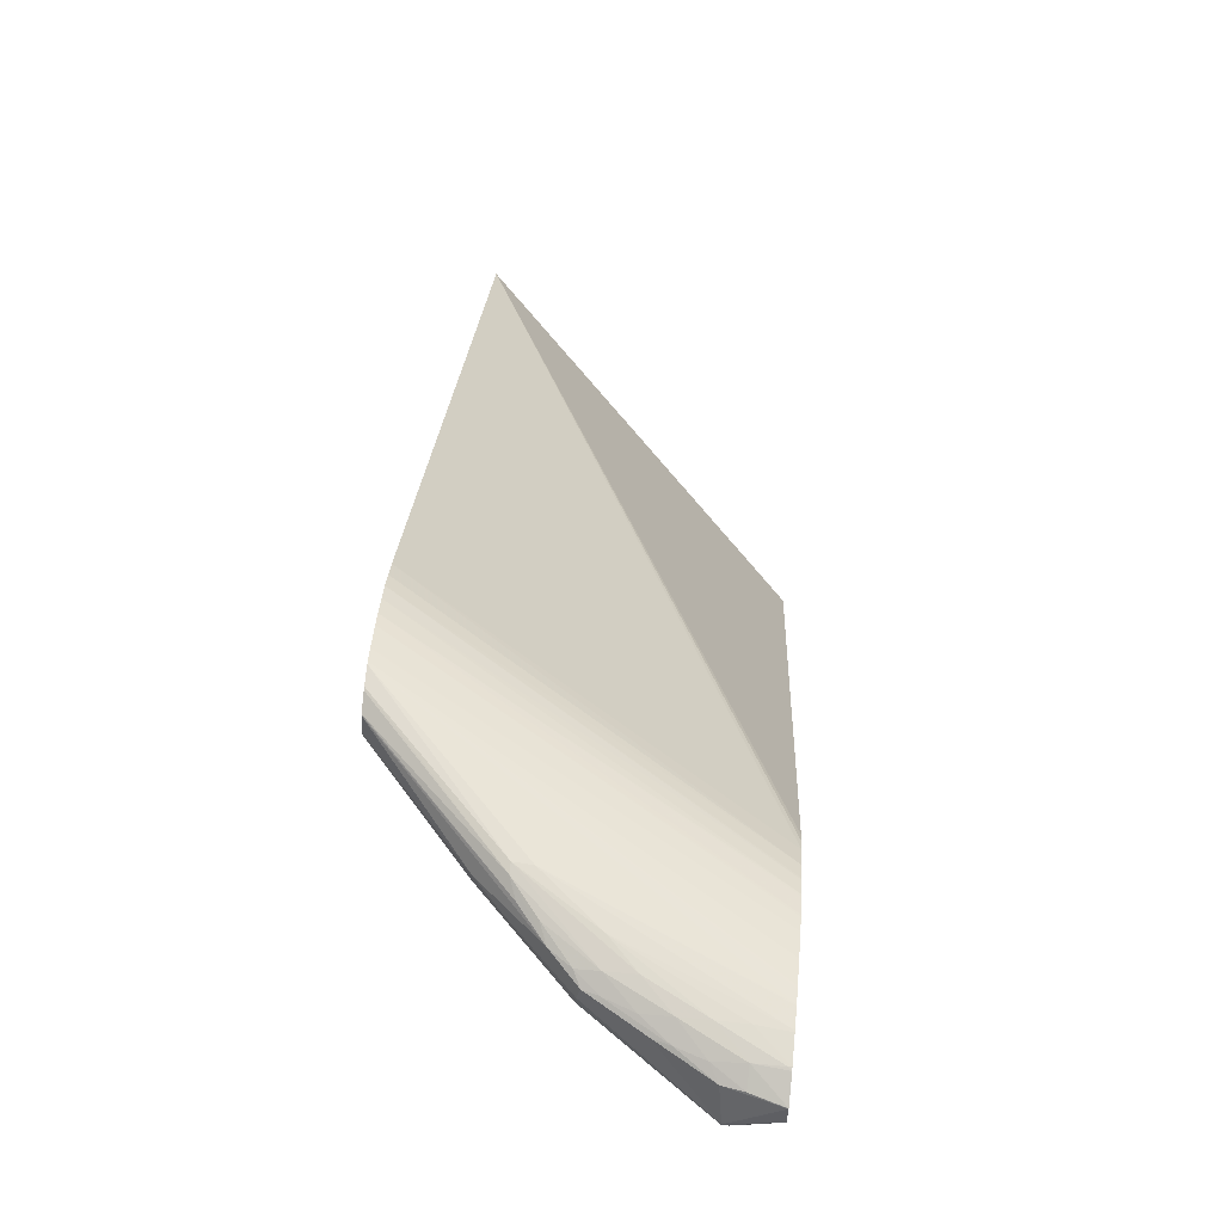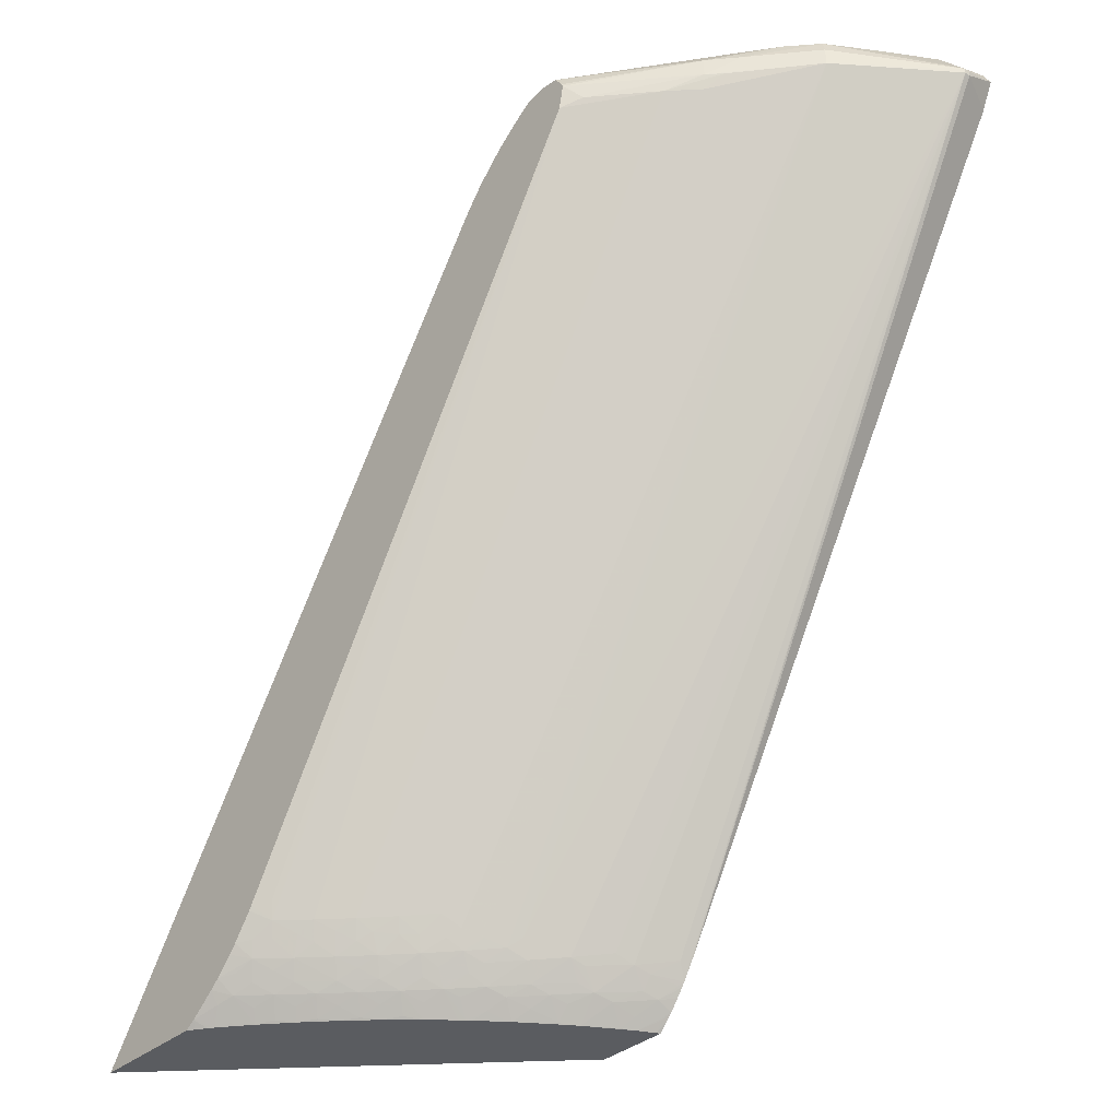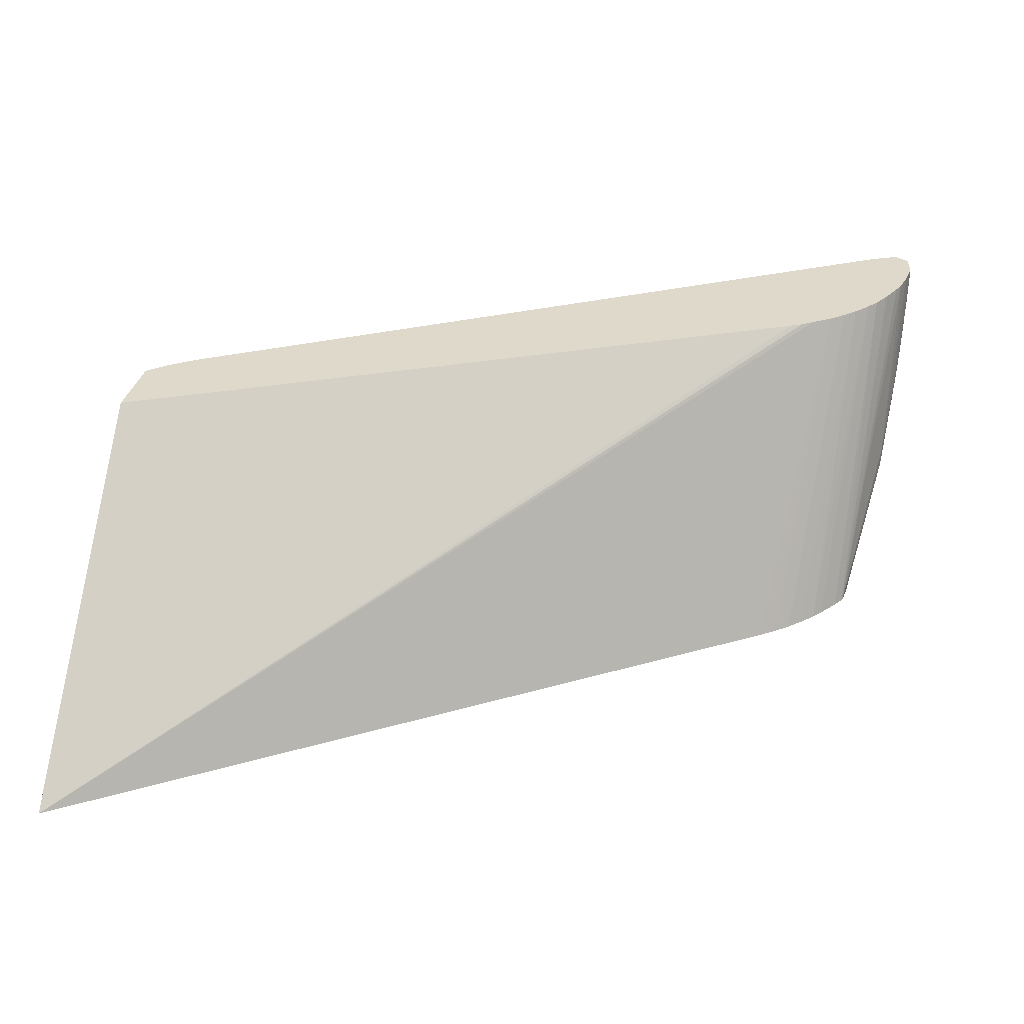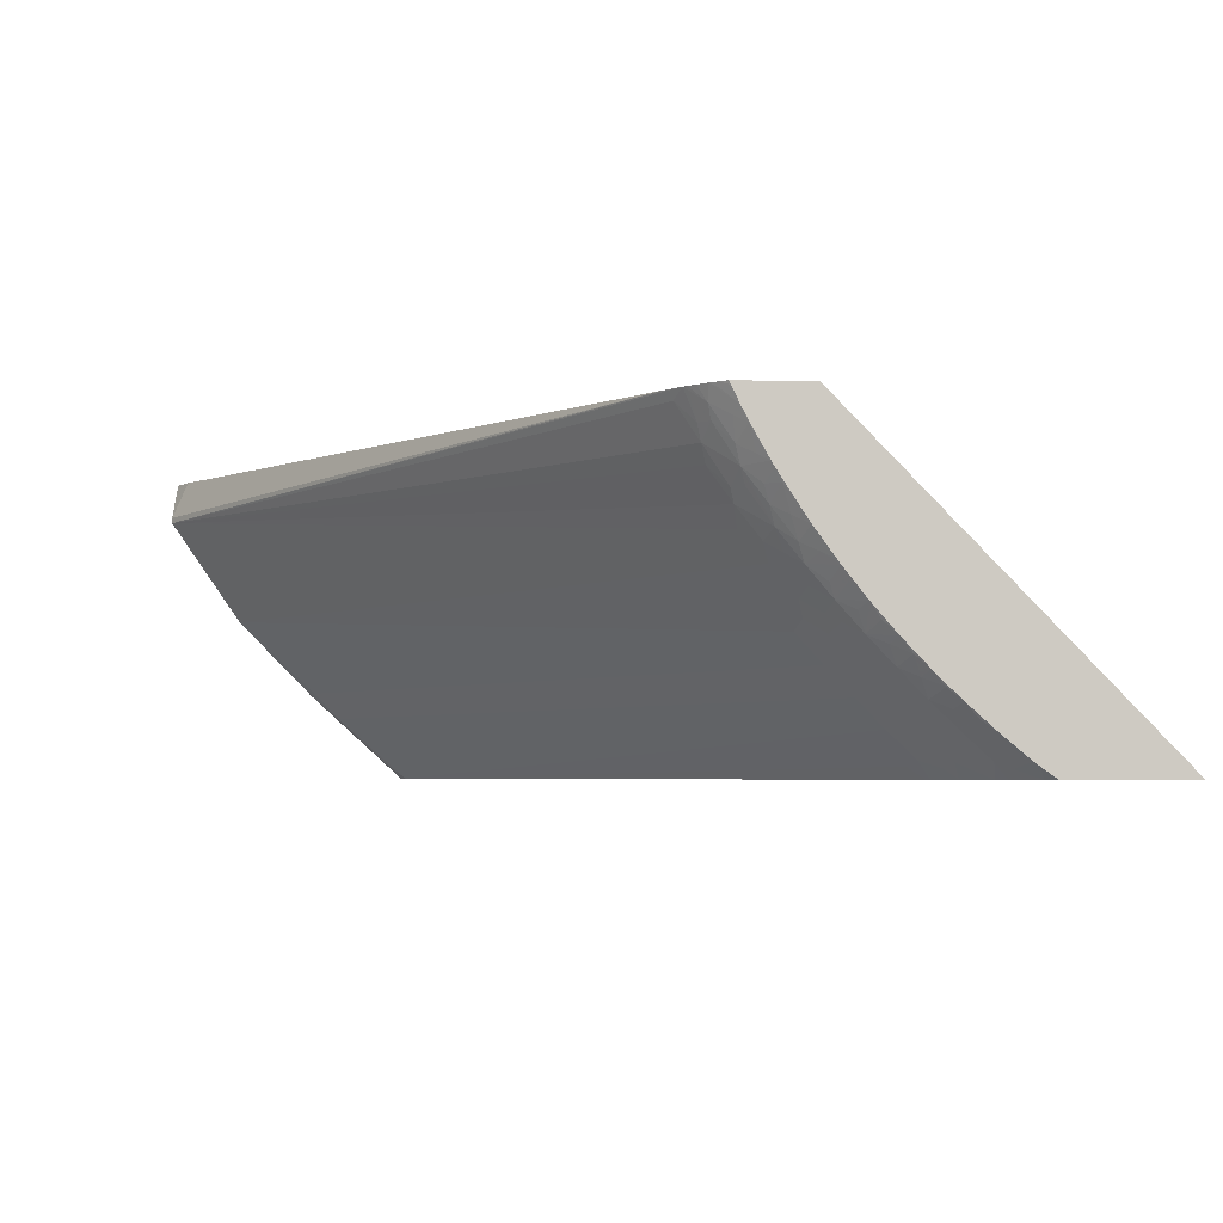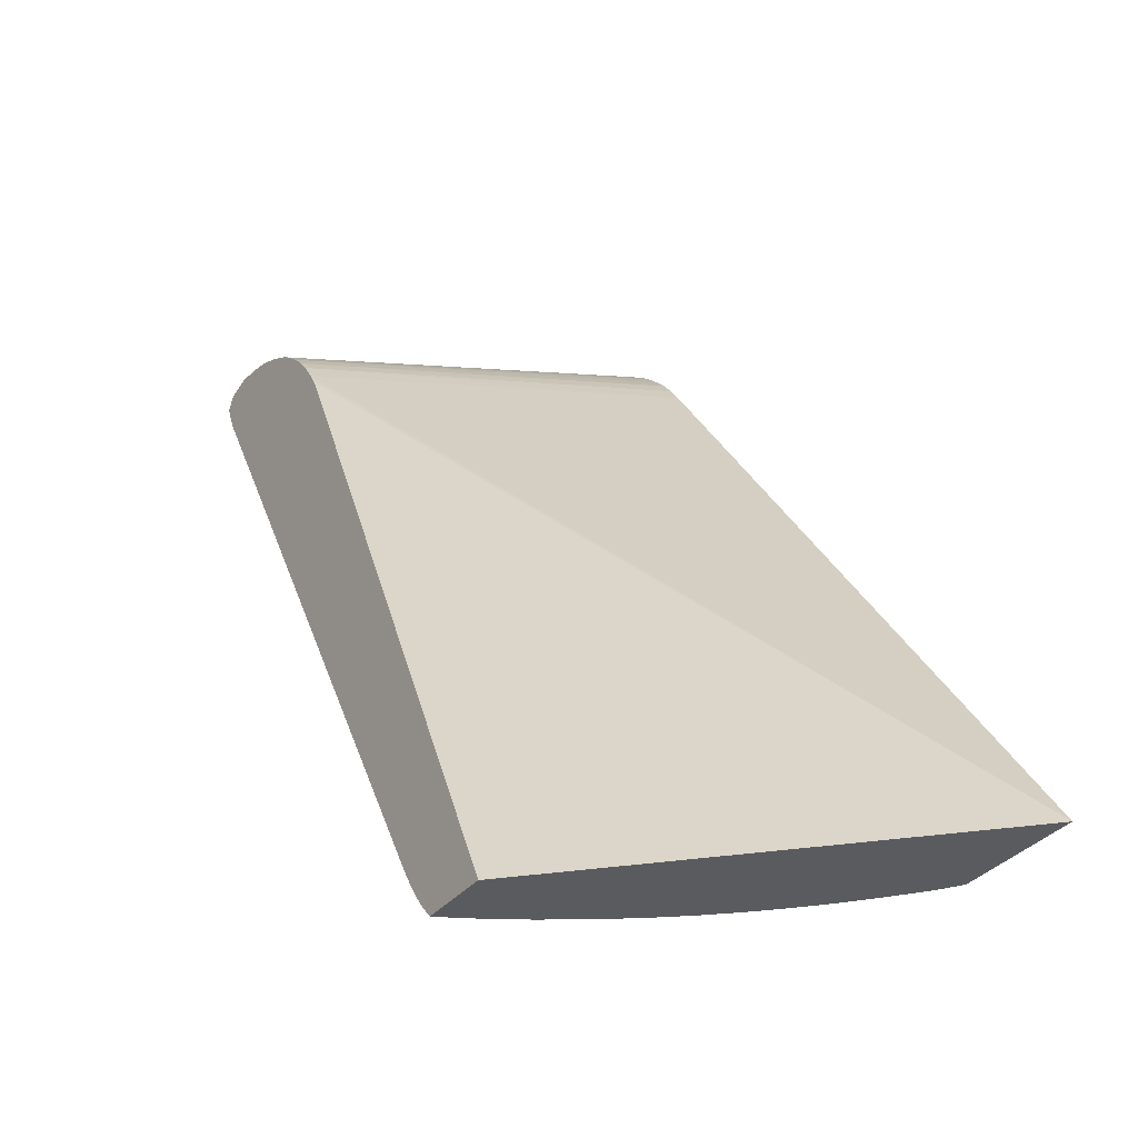
<metadata>
{"format":"obj","ext":"obj","renderer":"f3d","projection":"perspective","resolution":1024,"background":"white","views":[{"elev":76.7,"azim":95.4,"up":"+Z"},{"elev":-34.3,"azim":49.2,"up":"+Z"},{"elev":32.3,"azim":-77.3,"up":"+Y"},{"elev":-3.7,"azim":173.6,"up":"+Y"},{"elev":-33.3,"azim":-122.3,"up":"+Z"}]}
</metadata>
<code>
v 0.02887 -0.05267 -0.02545
v 0.0527 -0.02851 -0.02545
v 0.03807 -0.05267 -0.02545
v 0.06554 -0.05267 0.02724
v 0.07977 -0.02851 0.02869
v 0.07918 -0.02851 0.02779
v 0.07873 -0.02851 0.02699
v 0.07865 -0.02851 0.02683
v 0.05833 -0.02851 -0.02545
v 0.03857 -0.05234 -0.02545
v 0.03887 -0.05266 -0.02494
v 0.03887 -0.05267 -0.02493
v 0.06651 -0.05267 0.02853
v 0.08083 -0.02851 0.03016
v 0.07983 -0.02851 0.02878
v 0.05888 -0.02851 -0.02487
v 0.05821 -0.02879 -0.02545
v 0.03931 -0.05182 -0.02545
v 0.03971 -0.05152 -0.02545
v 0.0406 -0.05201 -0.02428
v 0.04071 -0.05267 -0.02344
v 0.06741 -0.05267 0.0296
v 0.08167 -0.02851 0.03113
v 0.05938 -0.02851 -0.02433
v 0.05882 -0.02887 -0.02475
v 0.05763 -0.03 -0.02545
v 0.04015 -0.05117 -0.02545
v 0.0417 -0.05158 -0.02385
v 0.0414 -0.05267 -0.02283
v 0.06837 -0.05267 0.03056
v 0.08179 -0.02851 0.03126
v 0.05938 -0.02963 -0.02371
v 0.06003 -0.02851 -0.02352
v 0.05799 -0.03053 -0.02474
v 0.05711 -0.03107 -0.0254
v 0.05708 -0.03104 -0.02545
v 0.0406 -0.05098 -0.02527
v 0.04184 -0.04977 -0.02545
v 0.04234 -0.05029 -0.02456
v 0.04378 -0.0497 -0.02395
v 0.04302 -0.05102 -0.02322
v 0.04369 -0.05159 -0.0219
v 0.04245 -0.05198 -0.02264
v 0.04261 -0.05267 -0.02154
v 0.06944 -0.05267 0.03157
v 0.08268 -0.02851 0.03215
v 0.05911 -0.0307 -0.02334
v 0.05772 -0.0322 -0.02408
v 0.06052 -0.02851 -0.02287
v 0.06044 -0.02877 -0.02281
v 0.05982 -0.0307 -0.02235
v 0.05657 -0.03289 -0.02488
v 0.05577 -0.03337 -0.02545
v 0.04286 -0.04886 -0.02545
v 0.04297 -0.04898 -0.02526
v 0.04395 -0.0479 -0.02545
v 0.04441 -0.04838 -0.02463
v 0.04581 -0.04777 -0.02399
v 0.0451 -0.04909 -0.0233
v 0.04439 -0.05035 -0.0226
v 0.04317 -0.05267 -0.02091
v 0.04574 -0.04968 -0.02198
v 0.04511 -0.0511 -0.02079
v 0.04552 -0.05146 -0.01975
v 0.04412 -0.05196 -0.02079
v 0.07026 -0.05267 0.03222
v 0.08389 -0.02851 0.03315
v 0.08281 -0.02851 0.03226
v 0.05844 -0.0327 -0.02279
v 0.05735 -0.03352 -0.02365
v 0.05952 -0.03188 -0.02193
v 0.06075 -0.02851 -0.02254
v 0.06118 -0.02923 -0.02139
v 0.05551 -0.03378 -0.02545
v 0.05601 -0.03466 -0.02434
v 0.04495 -0.04695 -0.02545
v 0.04504 -0.04703 -0.02531
v 0.04642 -0.04642 -0.02465
v 0.04777 -0.0458 -0.02399
v 0.04713 -0.04712 -0.02333
v 0.04643 -0.04841 -0.02265
v 0.04455 -0.05267 -0.01906
v 0.04773 -0.04773 -0.022
v 0.04705 -0.04905 -0.02114
v 0.04646 -0.04999 -0.02061
v 0.04476 -0.05267 -0.01874
v 0.04755 -0.04953 -0.01982
v 0.04658 -0.05093 -0.01898
v 0.076 -0.05267 0.03084
v 0.04594 -0.05183 -0.01843
v 0.07172 -0.05267 0.03326
v 0.08487 -0.02851 0.03386
v 0.08403 -0.02851 0.03326
v 0.05775 -0.03466 -0.0222
v 0.05745 -0.03566 -0.02179
v 0.05699 -0.03466 -0.02319
v 0.05518 -0.03721 -0.02342
v 0.05561 -0.03589 -0.02393
v 0.05916 -0.0332 -0.02135
v 0.09516 -0.03178 0.0334
v 0.06176 -0.02851 -0.02094
v 0.05507 -0.03466 -0.02534
v 0.05516 -0.03434 -0.02545
v 0.04596 -0.04596 -0.02545
v 0.04703 -0.04503 -0.02531
v 0.04838 -0.0444 -0.02463
v 0.0497 -0.04378 -0.02395
v 0.0491 -0.0451 -0.0233
v 0.04841 -0.04642 -0.02265
v 0.0483 -0.04829 -0.02048
v 0.04967 -0.04573 -0.02197
v 0.04905 -0.04705 -0.02113
v 0.04953 -0.04754 -0.01981
v 0.08147 -0.04784 0.03151
v 0.07738 -0.05166 0.03149
v 0.07637 -0.05267 0.03268
v 0.07181 -0.05267 0.03332
v 0.08614 -0.02851 0.03457
v 0.07264 -0.05267 0.03383
v 0.05711 -0.03712 -0.02079
v 0.0561 -0.03863 -0.02079
v 0.0557 -0.03797 -0.0221
v 0.05455 -0.03873 -0.02288
v 0.05339 -0.03949 -0.02366
v 0.05387 -0.03817 -0.02417
v 0.05442 -0.03657 -0.02471
v 0.09516 -0.03135 0.0334
v 0.09516 -0.03178 0.03378
v 0.08959 -0.0399 0.03324
v 0.09386 -0.02851 0.03279
v 0.05396 -0.03618 -0.02545
v 0.04695 -0.04494 -0.02545
v 0.0479 -0.04394 -0.02545
v 0.04898 -0.04296 -0.02526
v 0.04976 -0.04182 -0.02545
v 0.05029 -0.04232 -0.02455
v 0.05156 -0.04167 -0.02383
v 0.05102 -0.04299 -0.0232
v 0.05035 -0.04438 -0.02259
v 0.04999 -0.04645 -0.0206
v 0.05158 -0.04366 -0.02188
v 0.05109 -0.04508 -0.02079
v 0.05145 -0.0455 -0.01972
v 0.08342 -0.04578 0.03157
v 0.08465 -0.04496 0.03268
v 0.08366 -0.04598 0.03268
v 0.07626 -0.05267 0.03292
v 0.08358 -0.0459 0.03413
v 0.08637 -0.02851 0.03468
v 0.0728 -0.05267 0.03389
v 0.08787 -0.02851 0.03538
v 0.05523 -0.03929 -0.02144
v 0.05392 -0.0402 -0.02234
v 0.05198 -0.0406 -0.02424
v 0.05149 -0.03965 -0.02545
v 0.05264 -0.03883 -0.02491
v 0.05304 -0.04076 -0.02291
v 0.05317 -0.03737 -0.02545
v 0.05328 -0.03721 -0.02545
v 0.0948 -0.02851 0.03488
v 0.09516 -0.03135 0.03378
v 0.09419 -0.02851 0.03597
v 0.09332 -0.03213 0.03584
v 0.09125 -0.03589 0.03577
v 0.08913 -0.03963 0.03566
v 0.08948 -0.03984 0.03466
v 0.08555 -0.04398 0.03422
v 0.05334 -0.0434 -0.01954
v 0.05385 -0.04208 -0.02038
v 0.05455 -0.0407 -0.02091
v 0.05566 -0.03988 -0.02012
v 0.04886 -0.04285 -0.02545
v 0.05118 -0.04005 -0.02545
v 0.05096 -0.0406 -0.02523
v 0.05342 -0.04152 -0.0217
v 0.05195 -0.04243 -0.02263
v 0.05301 -0.04267 -0.02094
v 0.05195 -0.04409 -0.02079
v 0.0756 -0.05267 0.03384
v 0.08712 -0.04158 0.03563
v 0.07407 -0.05267 0.03407
v 0.08289 -0.04386 0.03574
v 0.08296 -0.04258 0.03571
v 0.08885 -0.02851 0.03574
v 0.08801 -0.02851 0.03543
v 0.05176 -0.0393 -0.02545
v 0.09416 -0.02851 0.03599
v 0.09356 -0.0307 0.03599
v 0.0922 -0.03275 0.03608
v 0.09159 -0.03466 0.03594
v 0.08939 -0.03862 0.0358
v 0.08814 -0.04011 0.03583
v 0.07552 -0.05267 0.03389
v 0.08492 -0.04341 0.03554
v 0.08581 -0.04209 0.0358
v 0.0836 -0.04386 0.03574
v 0.07428 -0.05267 0.03407
v 0.08814 -0.03862 0.03611
v 0.08814 -0.03664 0.03622
v 0.08616 -0.03862 0.03605
v 0.09011 -0.02872 0.03608
v 0.08893 -0.02851 0.03577
v 0.09231 -0.02851 0.03635
v 0.0921 -0.0307 0.03636
v 0.09011 -0.03466 0.03629
v 0.09012 -0.03659 0.03599
v 0.09011 -0.03268 0.03632
v 0.08814 -0.03466 0.03613
v 0.09032 -0.02851 0.0361
v 0.0901 -0.02851 0.03605
v 0.0921 -0.02851 0.03636
v 0.0921 -0.02872 0.03637
v 0.09011 -0.0307 0.03622
f 114 146 115
f 111 142 140
f 114 145 146
f 114 144 145
f 113 144 114
f 113 143 144
f 113 140 143
f 112 140 113
f 115 146 116
f 111 141 142
f 107 135 136
f 111 140 112
f 110 112 113
f 108 111 109
f 108 139 111
f 107 139 108
f 107 138 139
f 107 137 138
f 107 136 137
f 116 146 148
f 107 134 135
f 107 133 134
f 111 139 141
f 116 148 147
f 124 153 157
f 119 150 151
f 106 133 107
f 128 163 164
f 128 164 165
f 128 162 163
f 128 160 162
f 128 161 160
f 127 160 161
f 127 130 160
f 126 159 131
f 125 159 126
f 125 158 159
f 125 156 158
f 124 137 154
f 124 157 137
f 124 156 125
f 124 155 156
f 124 154 155
f 123 153 124
f 122 153 123
f 122 152 153
f 121 129 152
f 121 152 122
f 119 151 149
f 118 119 149
f 105 133 106
f 77 104 78
f 104 132 105
f 87 89 88
f 87 114 89
f 87 113 114
f 87 110 113
f 86 90 89
f 84 87 85
f 84 110 87
f 83 112 110
f 83 111 112
f 83 109 111
f 89 114 115
f 83 110 84
f 80 109 83
f 80 108 109
f 79 108 80
f 79 107 108
f 79 106 107
f 79 105 106
f 78 105 79
f 78 104 105
f 76 104 77
f 128 165 166
f 80 83 81
f 89 115 116
f 91 117 92
f 92 117 119
f 102 131 103
f 102 126 131
f 101 130 127
f 100 101 127
f 100 121 120
f 100 129 121
f 100 128 129
f 100 161 128
f 100 127 161
f 98 126 102
f 98 125 126
f 97 125 98
f 97 124 125
f 97 123 124
f 97 122 123
f 95 100 120
f 95 99 100
f 95 97 96
f 95 122 97
f 95 121 122
f 95 120 121
f 94 99 95
f 92 119 118
f 105 132 133
f 128 166 129
f 208 213 209
f 129 167 146
f 189 204 205
f 188 204 189
f 187 204 188
f 187 203 204
f 183 202 184
f 183 201 202
f 183 200 201
f 182 200 183
f 182 199 200
f 182 198 199
f 189 205 190
f 182 196 198
f 181 197 196
f 180 196 194
f 180 195 196
f 180 192 195
f 179 194 193
f 179 180 194
f 169 175 170
f 169 177 175
f 168 177 169
f 168 178 177
f 181 196 182
f 190 205 206
f 190 206 191
f 191 206 198
f 211 213 212
f 209 213 211
f 75 98 102
f 207 213 208
f 207 212 213
f 204 207 205
f 204 212 207
f 203 212 204
f 203 211 212
f 201 210 202
f 201 209 210
f 200 209 201
f 200 208 209
f 200 207 208
f 199 207 200
f 199 205 207
f 198 205 199
f 198 206 205
f 195 198 196
f 193 196 197
f 193 194 196
f 192 198 195
f 191 198 192
f 165 167 166
f 165 180 167
f 165 192 180
f 165 191 192
f 141 176 175
f 140 142 143
f 138 141 139
f 137 176 141
f 137 175 176
f 137 157 175
f 137 155 154
f 137 173 155
f 137 174 173
f 137 141 138
f 135 137 136
f 135 174 137
f 135 173 174
f 134 172 135
f 133 172 134
f 129 171 152
f 129 170 171
f 129 169 170
f 129 168 169
f 129 143 168
f 129 144 143
f 129 145 144
f 129 146 145
f 141 175 177
f 129 166 167
f 141 177 178
f 142 178 143
f 165 190 191
f 164 190 165
f 163 190 164
f 163 189 190
f 163 188 189
f 162 188 163
f 162 187 188
f 156 186 158
f 155 186 156
f 153 175 157
f 152 175 153
f 152 170 175
f 152 171 170
f 150 185 151
f 150 184 185
f 150 183 184
f 150 182 183
f 150 181 182
f 148 180 179
f 148 167 180
f 147 148 179
f 146 167 148
f 143 178 168
f 141 178 142
f 74 75 102
f 66 91 92
f 72 100 73
f 2 202 210
f 2 184 202
f 2 185 184
f 2 151 185
f 2 149 151
f 2 118 149
f 2 92 118
f 2 93 92
f 2 67 93
f 2 68 67
f 2 210 209
f 2 46 68
f 2 23 31
f 2 14 23
f 2 15 14
f 2 5 15
f 2 6 5
f 2 7 6
f 2 8 7
f 1 8 2
f 1 7 8
f 1 6 7
f 2 31 46
f 2 209 211
f 2 211 203
f 2 203 187
f 14 22 23
f 13 22 14
f 12 20 21
f 11 20 12
f 11 19 20
f 11 18 19
f 10 18 11
f 9 16 17
f 4 15 5
f 4 14 15
f 4 13 14
f 3 11 12
f 3 10 11
f 2 16 9
f 2 24 16
f 2 33 24
f 2 49 33
f 2 72 49
f 2 101 72
f 2 130 101
f 2 160 130
f 2 162 160
f 2 187 162
f 1 5 6
f 16 24 25
f 1 4 5
f 1 22 13
f 1 54 38
f 1 56 54
f 1 76 56
f 1 104 76
f 1 132 104
f 1 133 132
f 74 102 103
f 1 135 172
f 1 173 135
f 1 155 173
f 1 38 27
f 1 186 155
f 1 159 158
f 1 131 159
f 1 103 131
f 1 74 103
f 1 53 74
f 1 36 53
f 1 26 36
f 1 17 26
f 1 9 17
f 1 2 9
f 1 158 186
f 1 27 19
f 1 19 18
f 1 18 10
f 1 30 22
f 1 45 30
f 1 66 45
f 1 91 66
f 1 117 91
f 1 119 117
f 1 150 119
f 1 181 150
f 1 197 181
f 1 193 197
f 1 179 193
f 1 147 179
f 1 116 147
f 1 89 116
f 1 86 89
f 1 82 86
f 1 61 82
f 1 44 61
f 1 29 44
f 1 21 29
f 1 12 21
f 1 3 12
f 1 10 3
f 1 13 4
f 16 25 17
f 1 172 133
f 19 27 28
f 59 81 62
f 59 80 81
f 58 80 59
f 58 79 80
f 58 78 79
f 58 77 78
f 57 77 58
f 56 77 57
f 56 76 77
f 54 56 55
f 59 62 60
f 53 75 74
f 52 70 53
f 51 73 71
f 51 72 73
f 50 72 51
f 49 72 50
f 48 70 52
f 47 71 69
f 47 51 71
f 47 70 48
f 47 69 70
f 53 70 75
f 61 65 64
f 61 64 82
f 62 81 83
f 17 25 26
f 72 101 100
f 71 100 99
f 71 73 100
f 71 99 94
f 70 98 75
f 70 97 98
f 70 96 97
f 70 94 95
f 69 71 94
f 69 94 70
f 66 93 67
f 66 92 93
f 64 90 86
f 64 89 90
f 64 88 89
f 64 87 88
f 64 85 87
f 64 86 82
f 63 85 64
f 62 85 63
f 62 84 85
f 62 83 84
f 45 68 46
f 45 67 68
f 70 95 96
f 42 65 61
f 29 42 44
f 29 43 42
f 28 43 29
f 28 42 43
f 28 41 42
f 28 40 41
f 28 39 40
f 28 38 39
f 28 37 38
f 27 38 37
f 30 45 46
f 27 37 28
f 26 34 35
f 26 32 34
f 24 33 32
f 24 26 25
f 24 32 26
f 22 30 31
f 21 28 29
f 20 28 21
f 45 66 67
f 19 28 20
f 26 35 36
f 30 46 31
f 22 31 23
f 32 48 34
f 32 47 48
f 42 64 65
f 42 62 63
f 42 60 62
f 42 63 64
f 41 60 42
f 40 55 56
f 40 60 41
f 40 59 60
f 40 58 59
f 40 57 58
f 42 61 44
f 38 40 39
f 40 56 57
f 32 49 50
f 32 50 51
f 34 48 35
f 35 52 53
f 32 51 47
f 35 48 52
f 38 54 55
f 38 55 40
f 35 53 36
f 32 33 49

</code>
